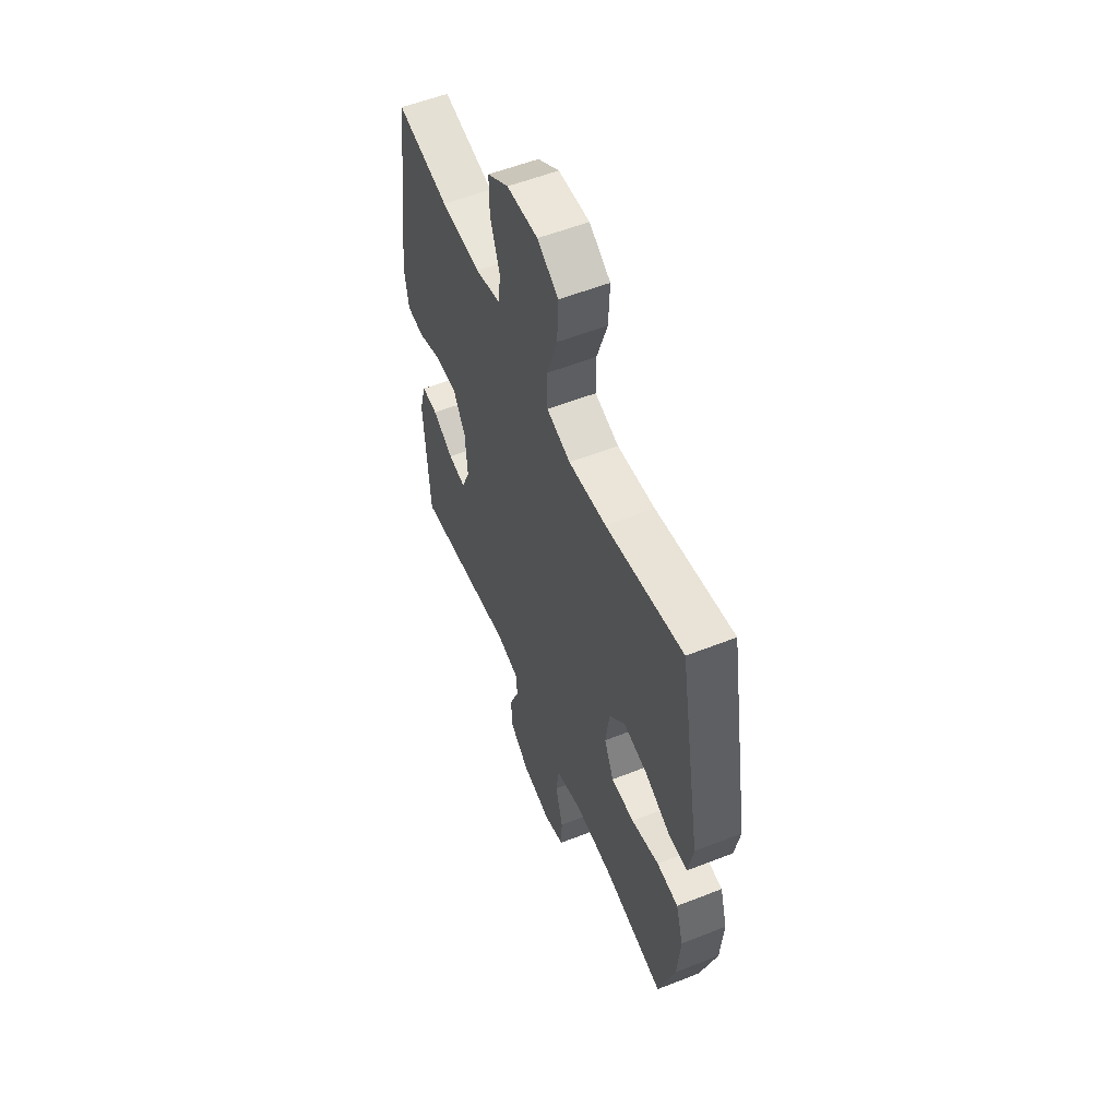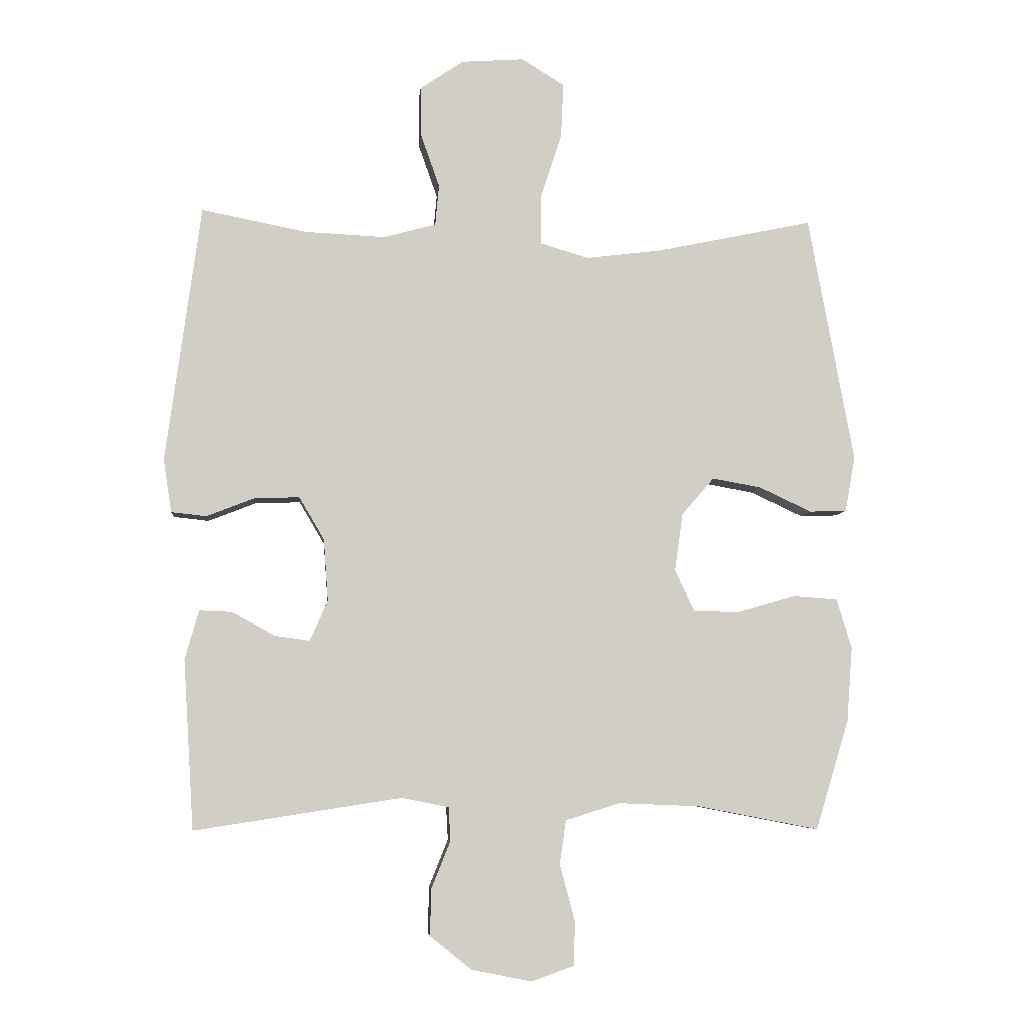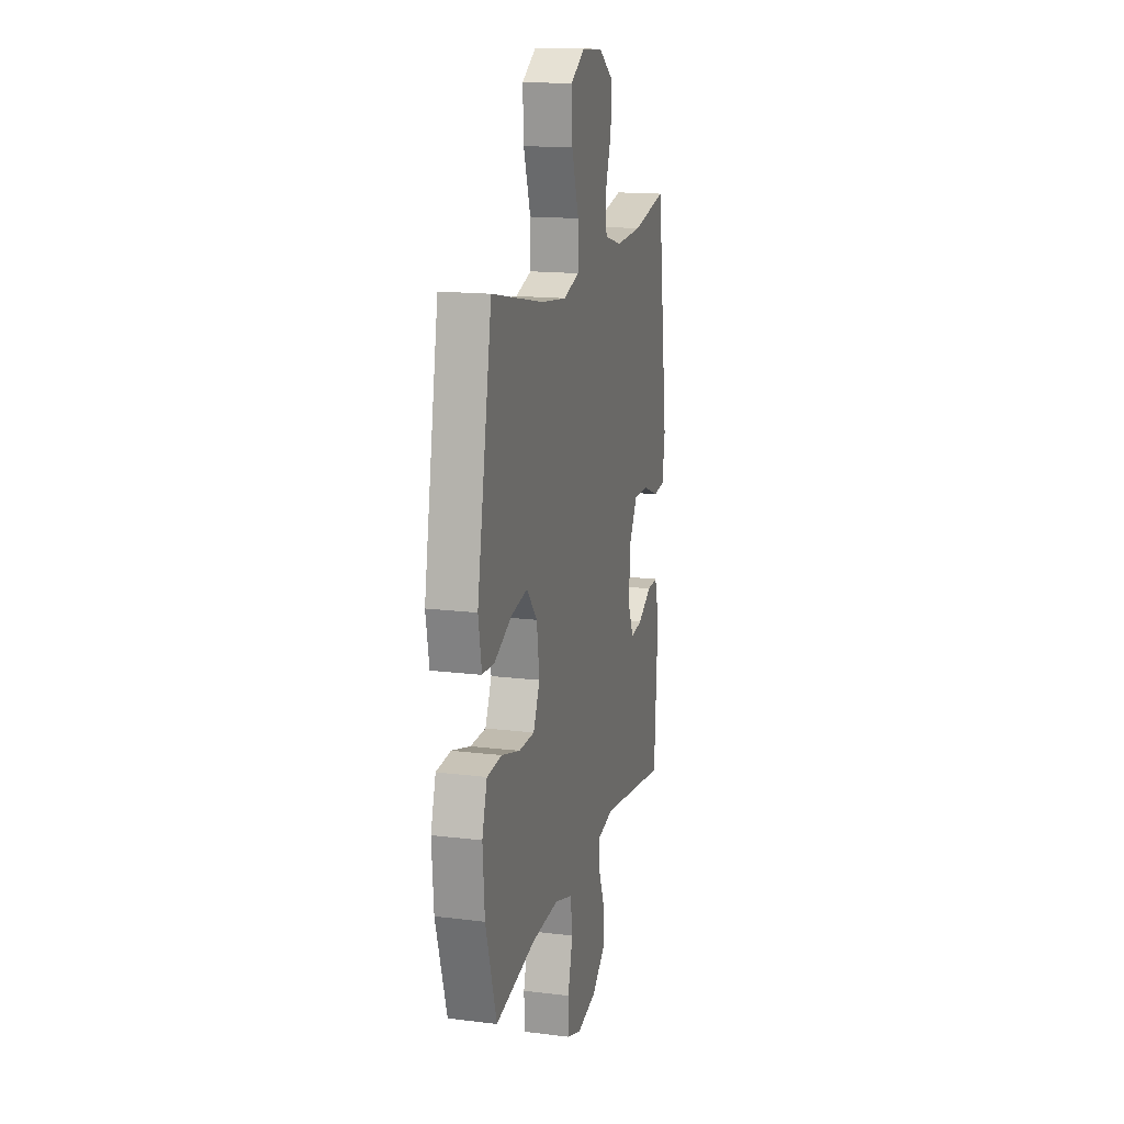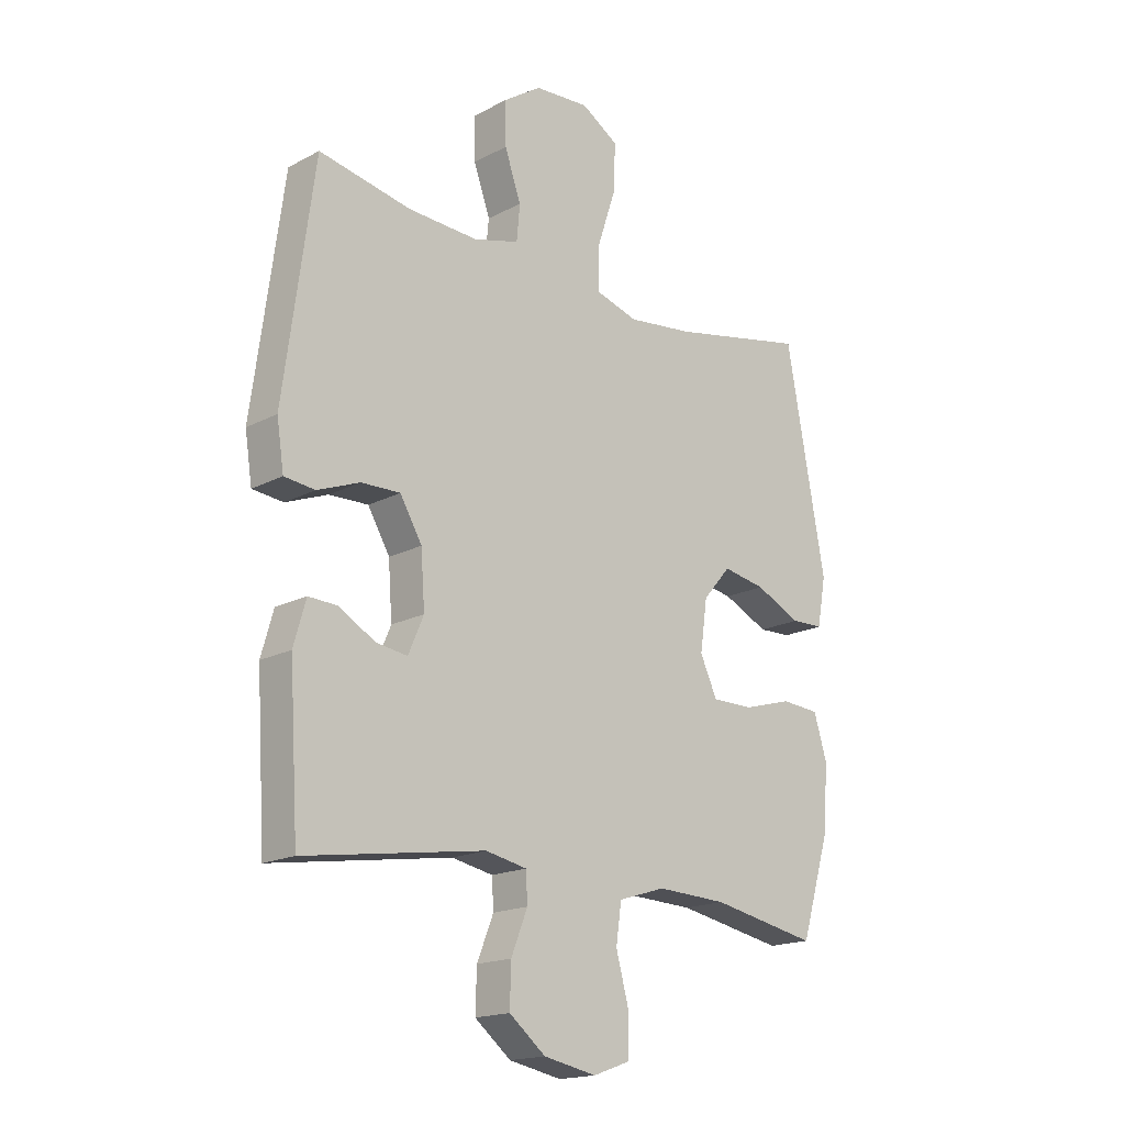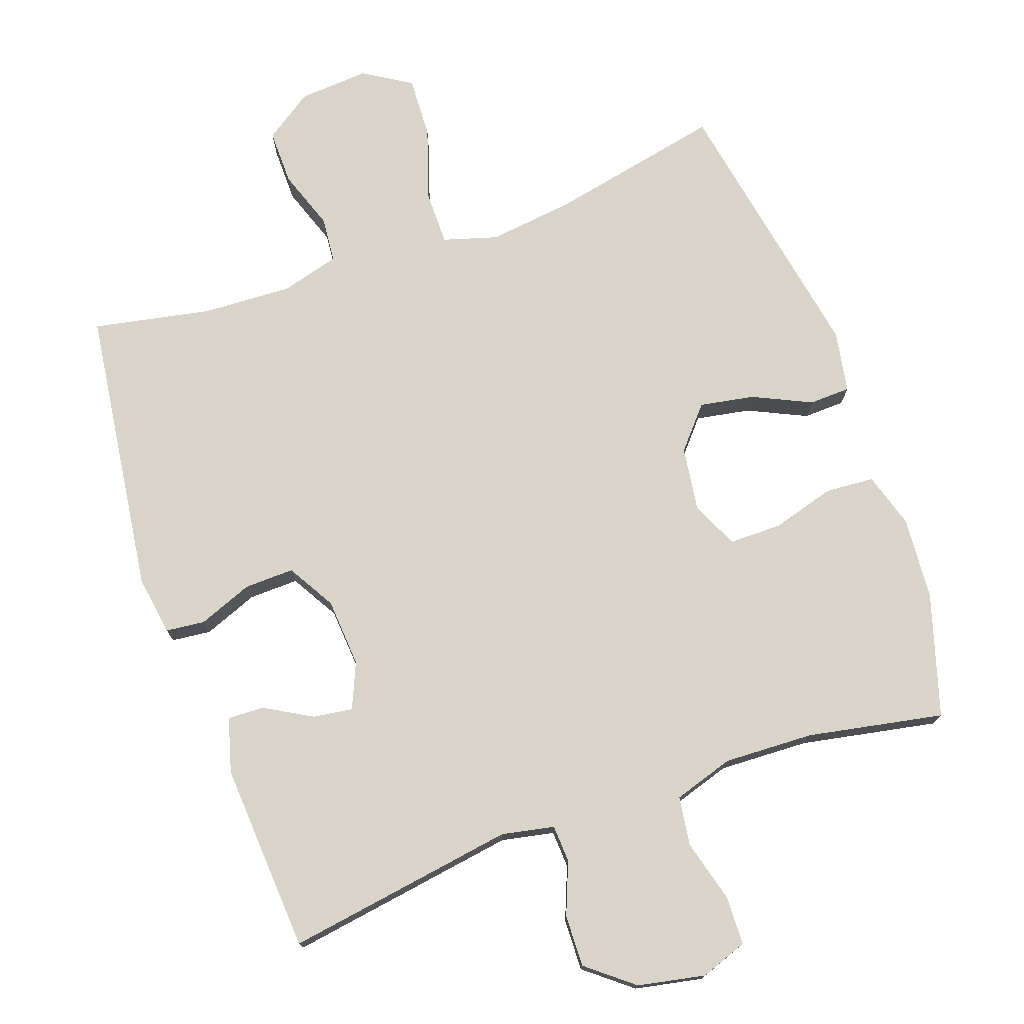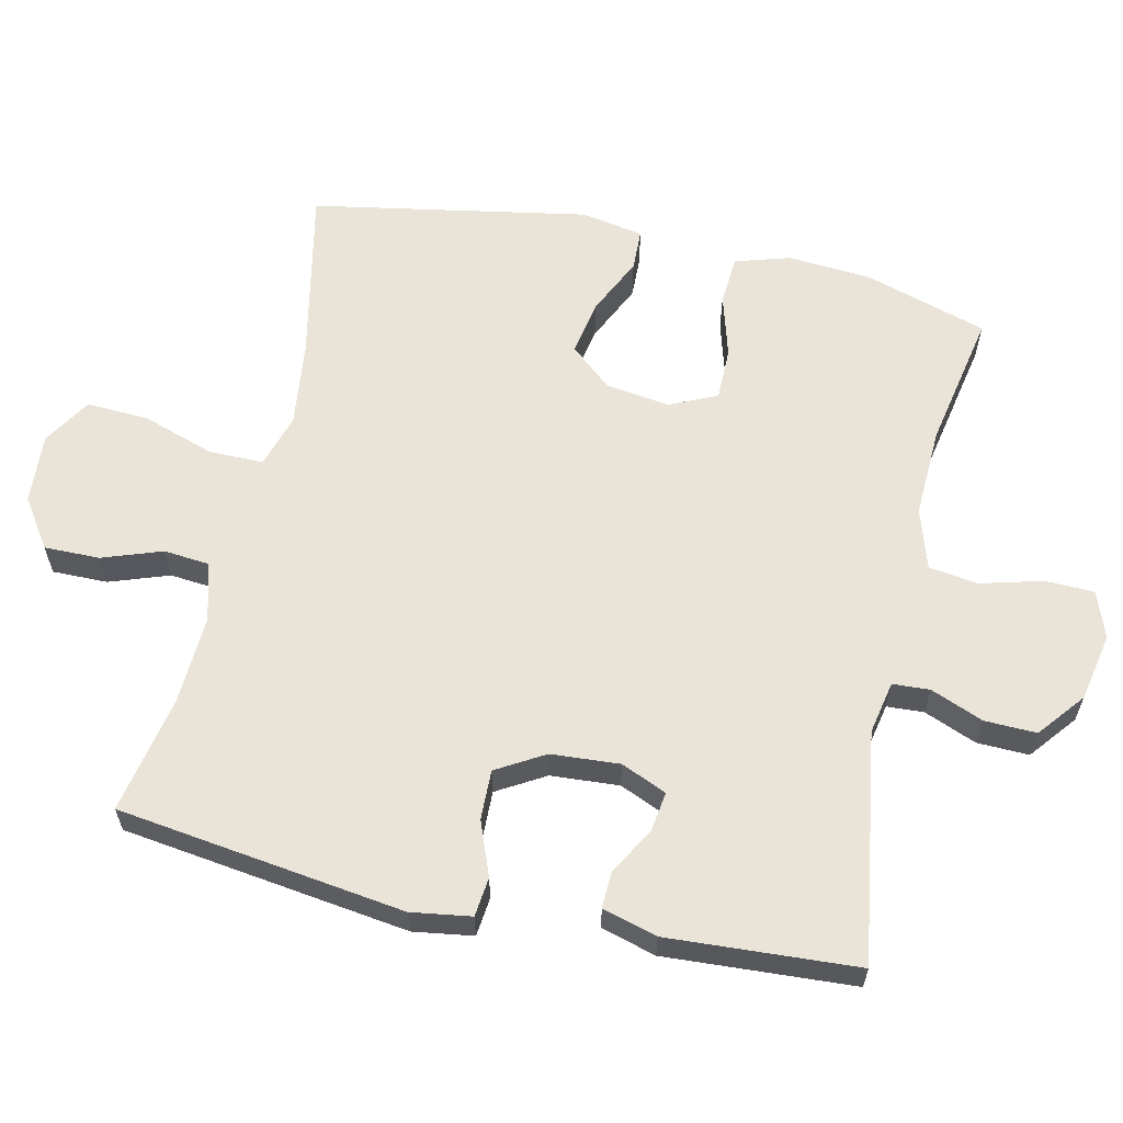
<metadata>
{"format":"obj","ext":"obj","renderer":"f3d","projection":"perspective","resolution":1024,"background":"white","views":[{"elev":56.2,"azim":-112.4,"up":"+Z"},{"elev":-6.4,"azim":175.0,"up":"+Z"},{"elev":15.9,"azim":-75.6,"up":"+Z"},{"elev":-17.7,"azim":136.0,"up":"+Z"},{"elev":75.0,"azim":160.5,"up":"+Y"},{"elev":61.2,"azim":102.7,"up":"+Y"}]}
</metadata>
<code>
v 0.5 0.07 -0.5
v 0.171 0.07 -0.449
v 0.096 0.07 -0.464
v 0.093 0.07 -0.517
v 0.123 0.07 -0.592
v 0.125 0.07 -0.666
v 0.059 0.07 -0.719
v -0.037 0.07 -0.738
v -0.104 0.07 -0.714
v -0.106 0.07 -0.644
v -0.082 0.07 -0.555
v -0.092 0.07 -0.485
v -0.178 0.07 -0.458
v -0.306 0.07 -0.463
v -0.5 0.07 -0.5
v -0.553 0.07 -0.326
v -0.562 0.07 -0.207
v -0.538 0.07 -0.128
v -0.468 0.07 -0.123
v -0.378 0.07 -0.149
v -0.303 0.07 -0.149
v -0.272 0.07 -0.082
v -0.285 0.07 0.01
v -0.336 0.07 0.069
v -0.414 0.07 0.055
v -0.497 0.07 0.016
v -0.556 0.07 0.018
v -0.572 0.07 0.106
v -0.5 0.07 0.5
v -0.251 0.07 0.448
v -0.13 0.07 0.433
v -0.053 0.07 0.456
v -0.053 0.07 0.534
v -0.087 0.07 0.637
v -0.091 0.07 0.725
v -0.023 0.07 0.767
v 0.077 0.07 0.76
v 0.146 0.07 0.713
v 0.145 0.07 0.634
v 0.115 0.07 0.549
v 0.121 0.07 0.484
v 0.204 0.07 0.461
v 0.332 0.07 0.467
v 0.5 0.07 0.5
v 0.555 0.07 0.09
v 0.542 0.07 0.005
v 0.486 0.07 -0.001
v 0.409 0.07 0.029
v 0.338 0.07 0.031
v 0.298 0.07 -0.037
v 0.291 0.07 -0.135
v 0.319 0.07 -0.2
v 0.376 0.07 -0.192
v 0.443 0.07 -0.154
v 0.495 0.07 -0.152
v 0.517 0.07 -0.23
v 0.5 0 -0.5
v 0.171 0 -0.449
v 0.096 0 -0.464
v 0.093 0 -0.517
v 0.123 0 -0.592
v 0.125 0 -0.666
v 0.059 0 -0.719
v -0.037 0 -0.738
v -0.104 0 -0.714
v -0.106 0 -0.644
v -0.082 0 -0.555
v -0.092 0 -0.485
v -0.178 0 -0.458
v -0.306 0 -0.463
v -0.5 0 -0.5
v -0.553 0 -0.326
v -0.562 0 -0.207
v -0.538 0 -0.128
v -0.468 0 -0.123
v -0.378 0 -0.149
v -0.303 0 -0.149
v -0.272 0 -0.082
v -0.285 0 0.01
v -0.336 0 0.069
v -0.414 0 0.055
v -0.497 0 0.016
v -0.556 0 0.018
v -0.572 0 0.106
v -0.5 0 0.5
v -0.251 0 0.448
v -0.13 0 0.433
v -0.053 0 0.456
v -0.053 0 0.534
v -0.087 0 0.637
v -0.091 0 0.725
v -0.023 0 0.767
v 0.077 0 0.76
v 0.146 0 0.713
v 0.145 0 0.634
v 0.115 0 0.549
v 0.121 0 0.484
v 0.204 0 0.461
v 0.332 0 0.467
v 0.5 0 0.5
v 0.555 0 0.09
v 0.542 0 0.005
v 0.486 0 -0.001
v 0.409 0 0.029
v 0.338 0 0.031
v 0.298 0 -0.037
v 0.291 0 -0.135
v 0.319 0 -0.2
v 0.376 0 -0.192
v 0.443 0 -0.154
v 0.495 0 -0.152
v 0.517 0 -0.23
f 56 1 2
f 55 56 2
f 54 55 2
f 53 54 2
f 52 53 2 3
f 51 52 3
f 50 51 3
f 46 47 48
f 45 46 48
f 44 45 48
f 43 44 48
f 42 43 48 49
f 41 42 49 50
f 38 39 40
f 37 38 40
f 36 37 40
f 35 36 40
f 34 35 40
f 33 34 40
f 32 33 40 41
f 41 50 3
f 32 41 3
f 31 32 3
f 28 29 30
f 27 28 30
f 26 27 30
f 25 26 30
f 24 25 30 31
f 18 19 20
f 17 18 20
f 16 17 20
f 15 16 20
f 14 15 20
f 13 14 20 21
f 12 13 21 22
f 9 10 11
f 8 9 11
f 7 8 11
f 6 7 11
f 5 6 11
f 4 5 11
f 4 11 12
f 12 22 23
f 4 12 23
f 3 4 23
f 23 24 31
f 3 23 31
f 58 57 112
f 58 112 111
f 58 111 110
f 58 110 109
f 59 58 109 108
f 59 108 107
f 59 107 106
f 104 103 102
f 104 102 101
f 104 101 100
f 104 100 99
f 105 104 99 98
f 106 105 98 97
f 96 95 94
f 96 94 93
f 96 93 92
f 96 92 91
f 96 91 90
f 96 90 89
f 97 96 89 88
f 59 106 97
f 59 97 88
f 59 88 87
f 86 85 84
f 86 84 83
f 86 83 82
f 86 82 81
f 87 86 81 80
f 76 75 74
f 76 74 73
f 76 73 72
f 76 72 71
f 76 71 70
f 77 76 70 69
f 78 77 69 68
f 67 66 65
f 67 65 64
f 67 64 63
f 67 63 62
f 67 62 61
f 67 61 60
f 68 67 60
f 79 78 68
f 79 68 60
f 79 60 59
f 87 80 79
f 87 79 59
f 1 57 58 2
f 2 58 59 3
f 3 59 60 4
f 4 60 61 5
f 5 61 62 6
f 6 62 63 7
f 7 63 64 8
f 8 64 65 9
f 9 65 66 10
f 10 66 67 11
f 11 67 68 12
f 12 68 69 13
f 13 69 70 14
f 14 70 71 15
f 15 71 72 16
f 16 72 73 17
f 17 73 74 18
f 18 74 75 19
f 19 75 76 20
f 20 76 77 21
f 21 77 78 22
f 22 78 79 23
f 23 79 80 24
f 24 80 81 25
f 25 81 82 26
f 26 82 83 27
f 27 83 84 28
f 28 84 85 29
f 29 85 86 30
f 30 86 87 31
f 31 87 88 32
f 32 88 89 33
f 33 89 90 34
f 34 90 91 35
f 35 91 92 36
f 36 92 93 37
f 37 93 94 38
f 38 94 95 39
f 39 95 96 40
f 40 96 97 41
f 41 97 98 42
f 42 98 99 43
f 43 99 100 44
f 44 100 101 45
f 45 101 102 46
f 46 102 103 47
f 47 103 104 48
f 48 104 105 49
f 49 105 106 50
f 50 106 107 51
f 51 107 108 52
f 52 108 109 53
f 53 109 110 54
f 54 110 111 55
f 55 111 112 56
f 56 112 57 1

</code>
